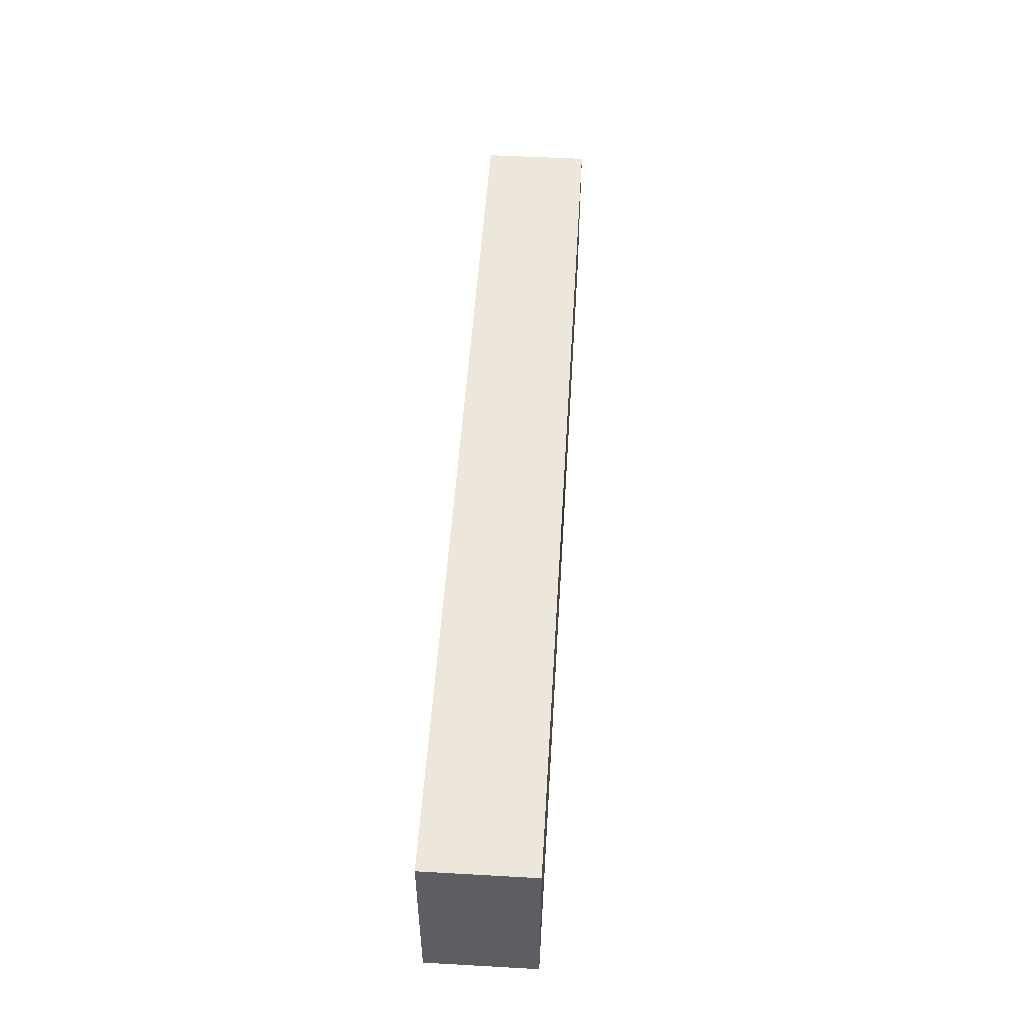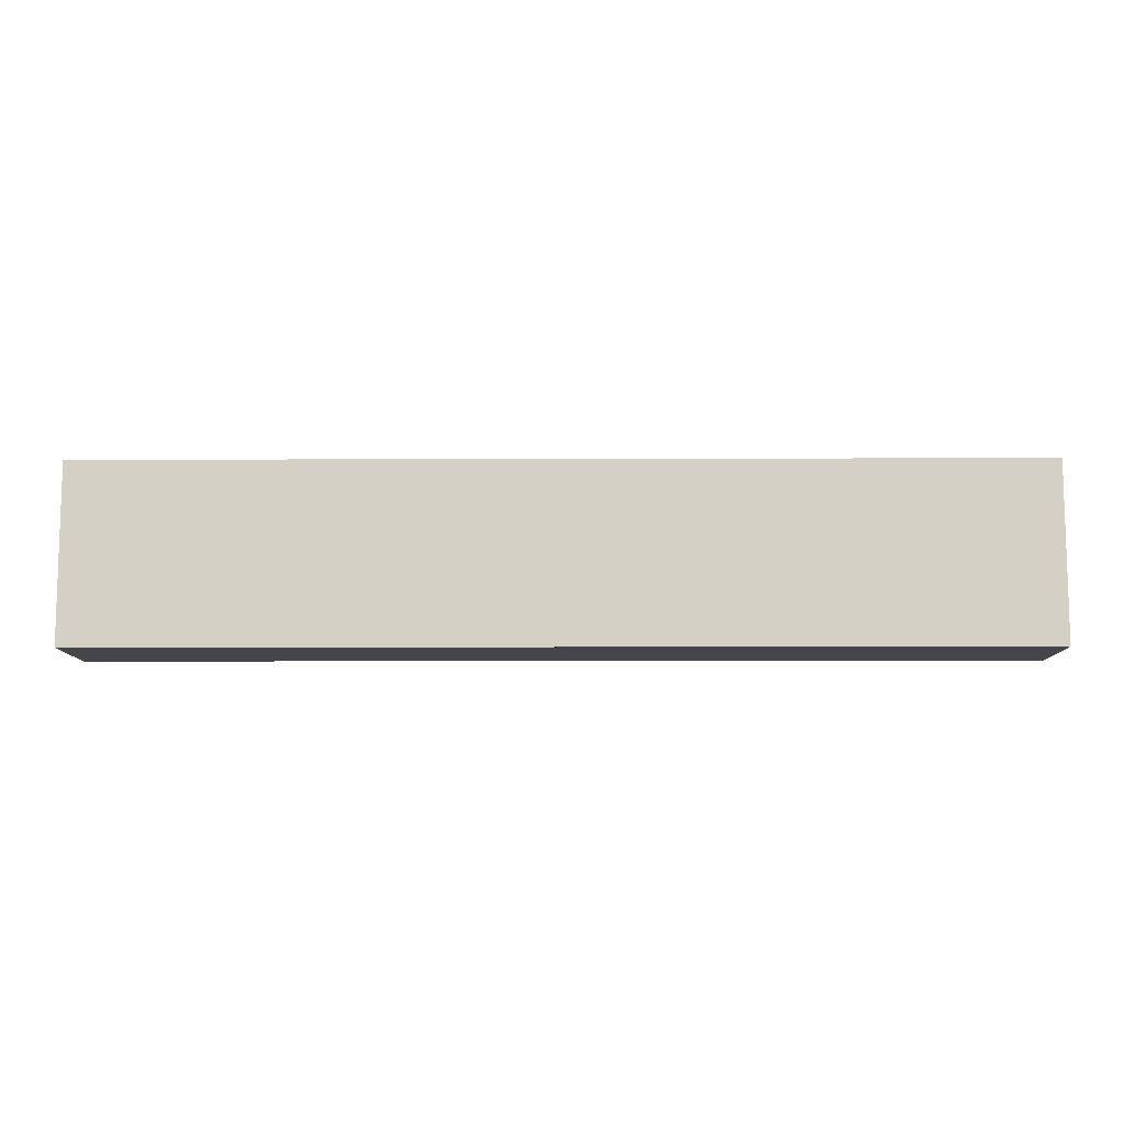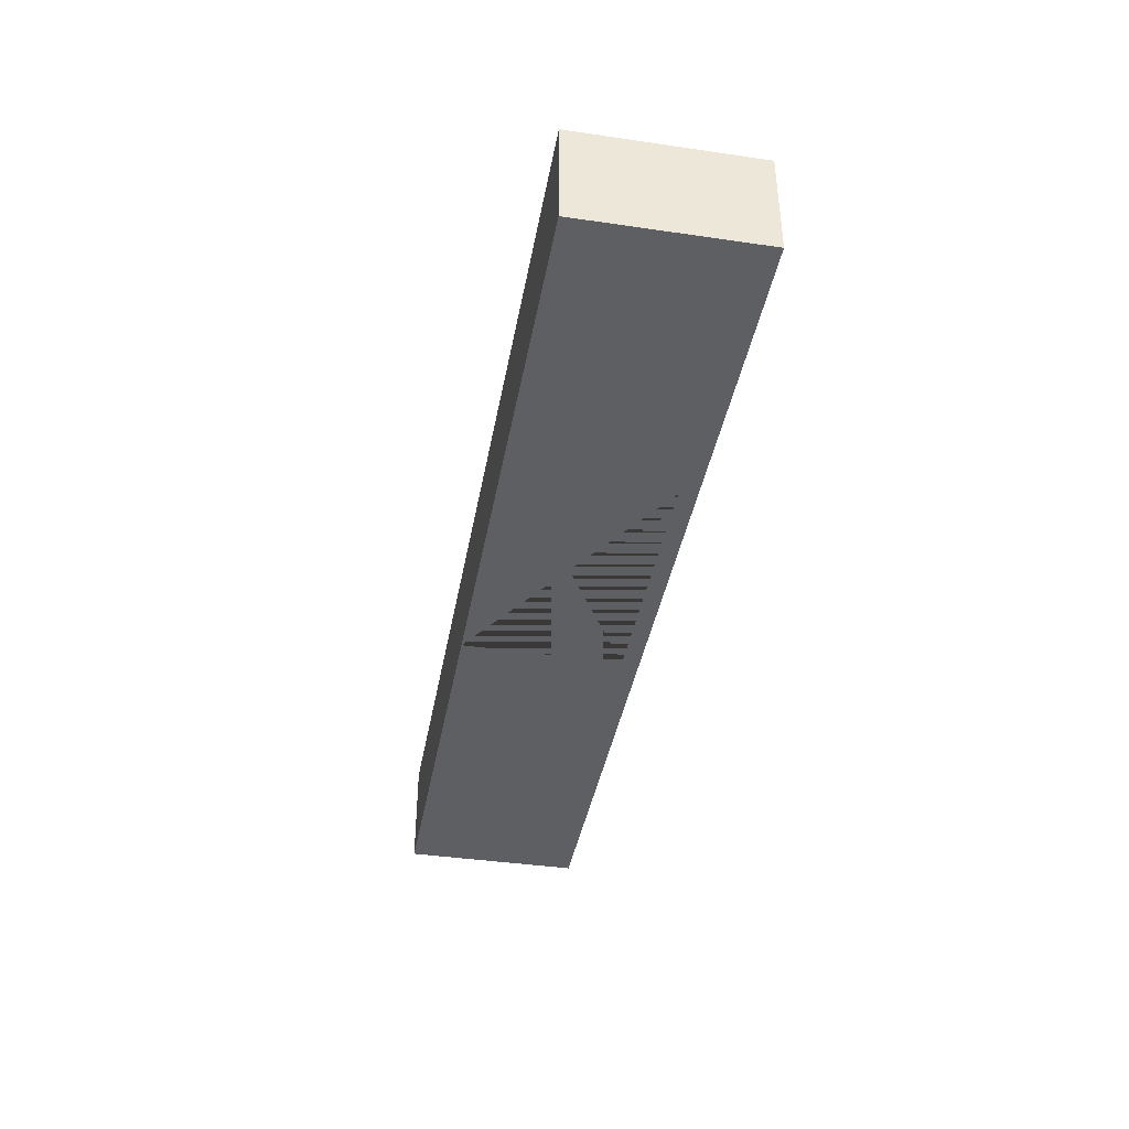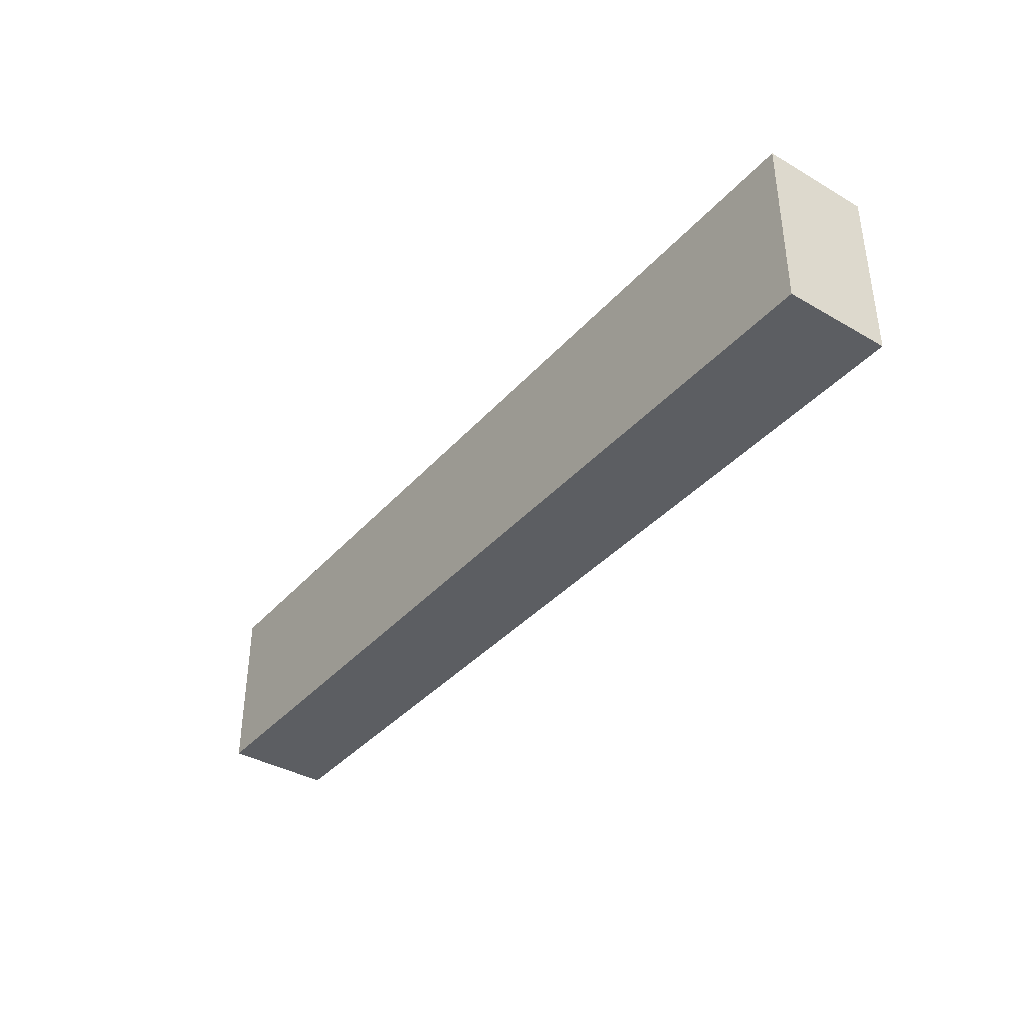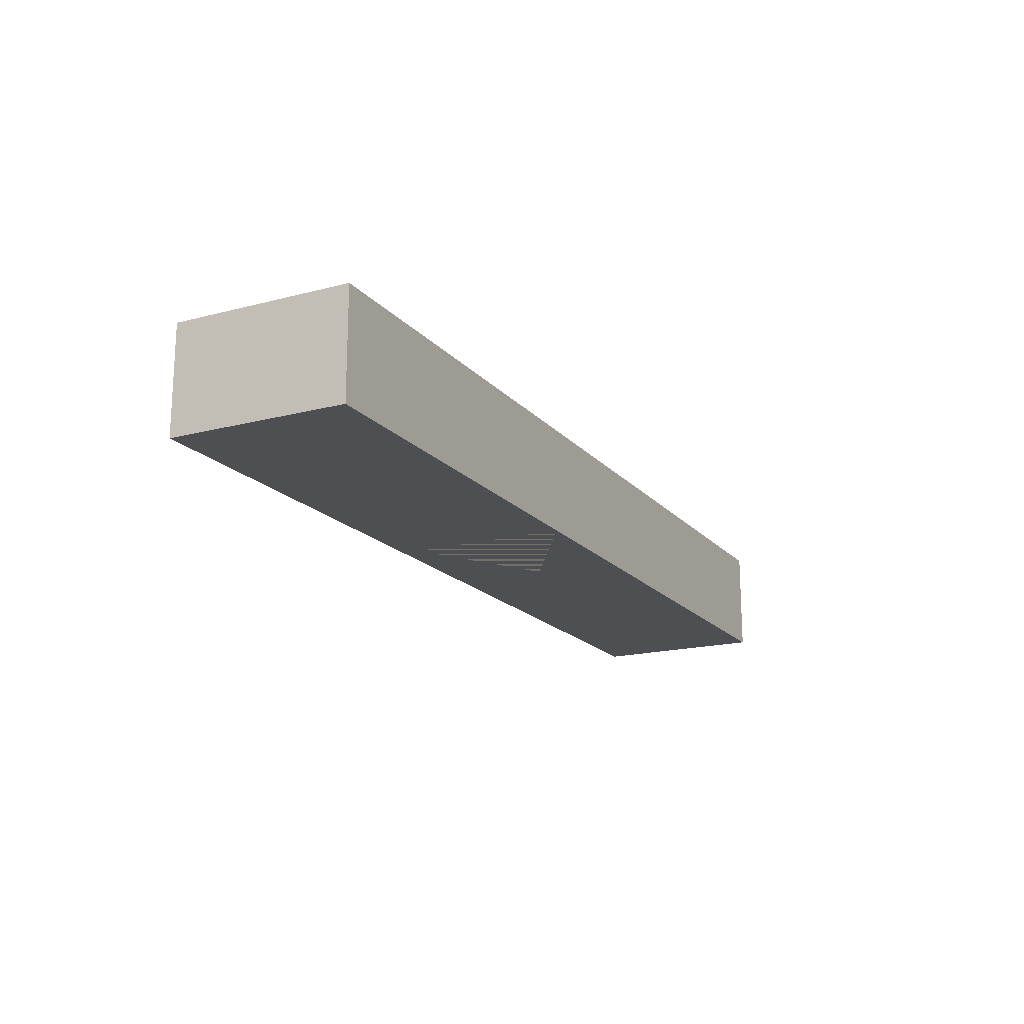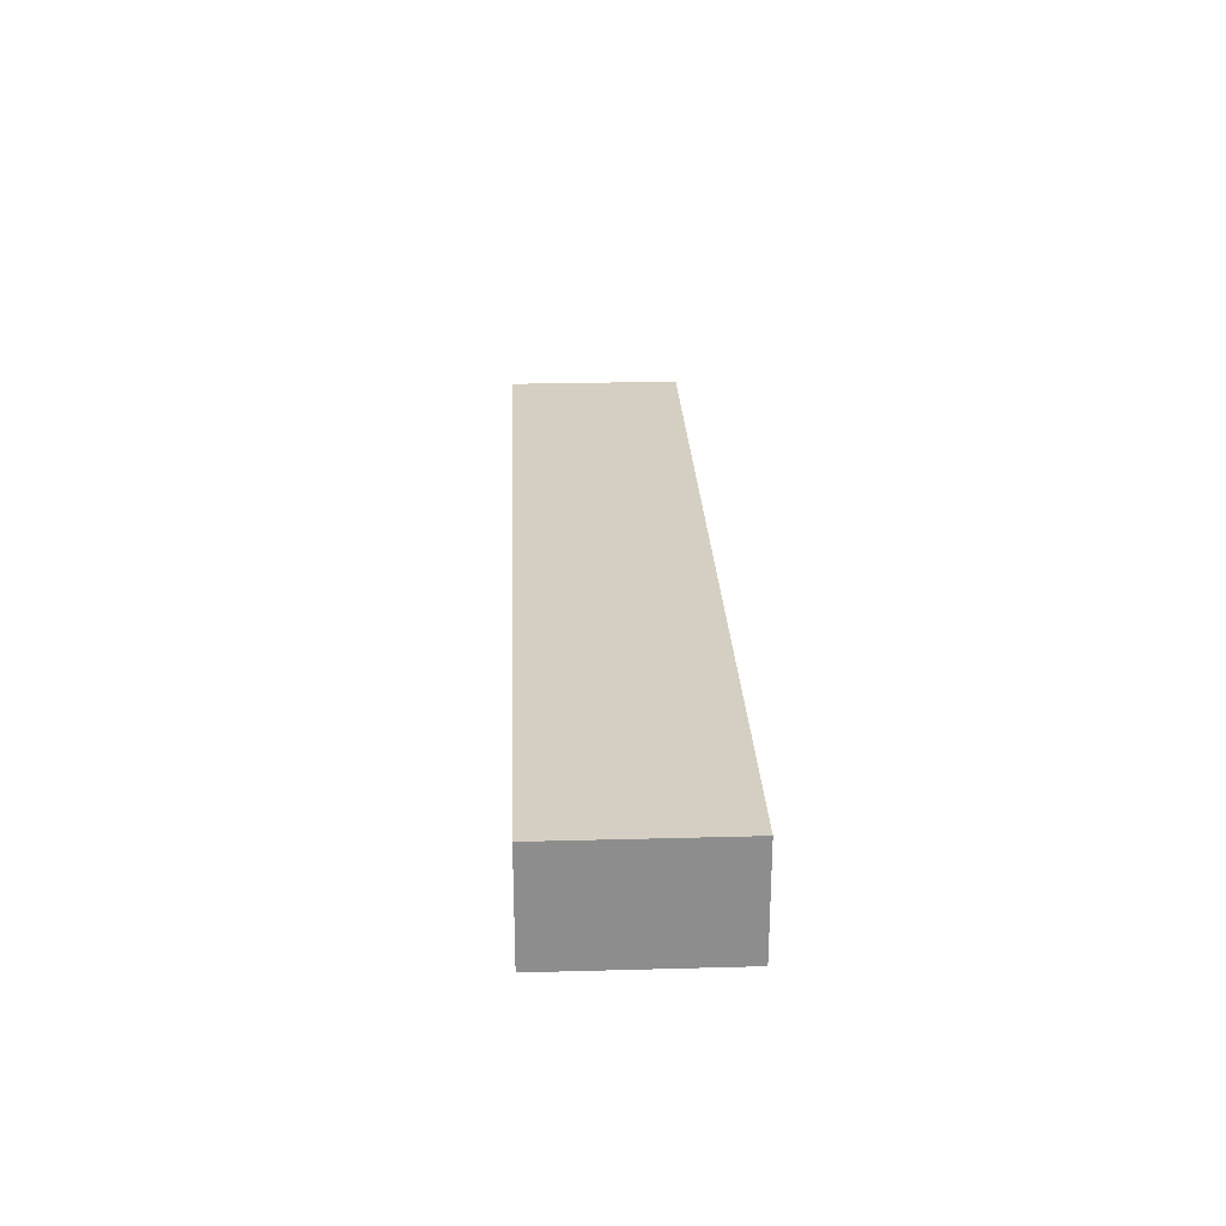
<metadata>
{"format":"obj","ext":"obj","renderer":"f3d","projection":"perspective","resolution":1024,"background":"white","views":[{"elev":50.8,"azim":93.5,"up":"+Y"},{"elev":-9.8,"azim":0.5,"up":"+Y"},{"elev":-40.1,"azim":79.8,"up":"+Z"},{"elev":-38.1,"azim":53.7,"up":"+Y"},{"elev":-17.7,"azim":-62.8,"up":"+Z"},{"elev":25.6,"azim":87.5,"up":"+Z"}]}
</metadata>
<code>
v 231 -81 125
v 52 -81 125
v 52 0 125
v 346 0 125
v 346 -8 125
v 231 -8 125
v 231 -81 174
v 95.41 -81 174
v 52 -81 174
v 287 -81 125
v 287 -81 168
v 287 -81 174
v 355 -81 125
v 479 -81 125
v 479 -81 174
v 355 0 125
v 461 1.5e-05 125
v 479 1.5e-05 125
v 479 0 174
v 52 0 174
v 95.41 0 174
f 1 2 3 4 5 6
f 7 8 9 2 1 10 11 12
f 10 13 14 15 12 11
f 14 13 16 17 18
f 15 14 18 19
f 13 10 1 6 5 4 16
f 4 3 20 21 19 18 17 16
f 3 2 9 20
f 9 8 21 20
f 8 7 12 15 19 21

</code>
